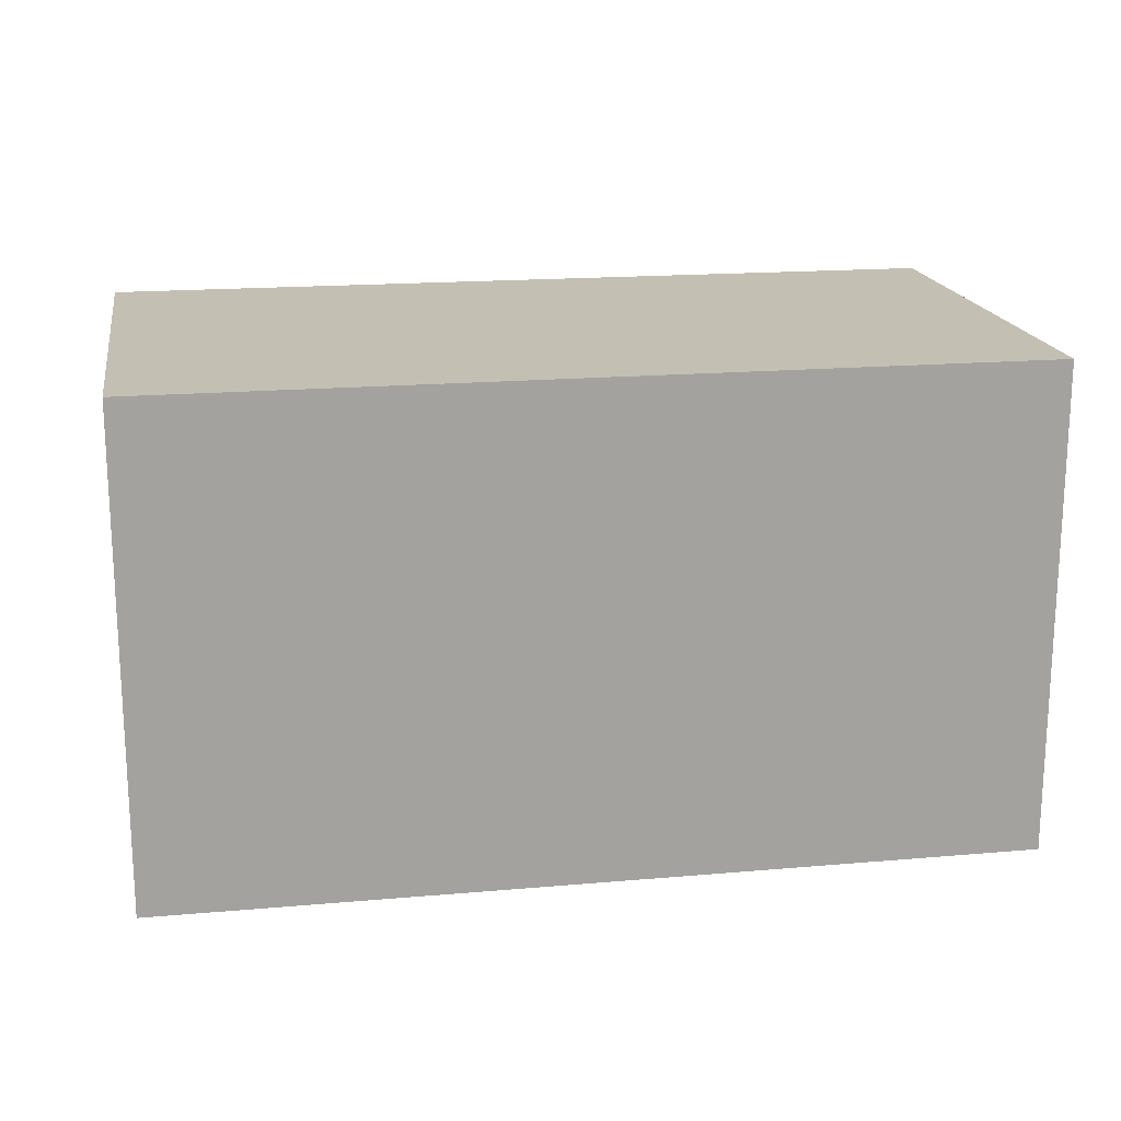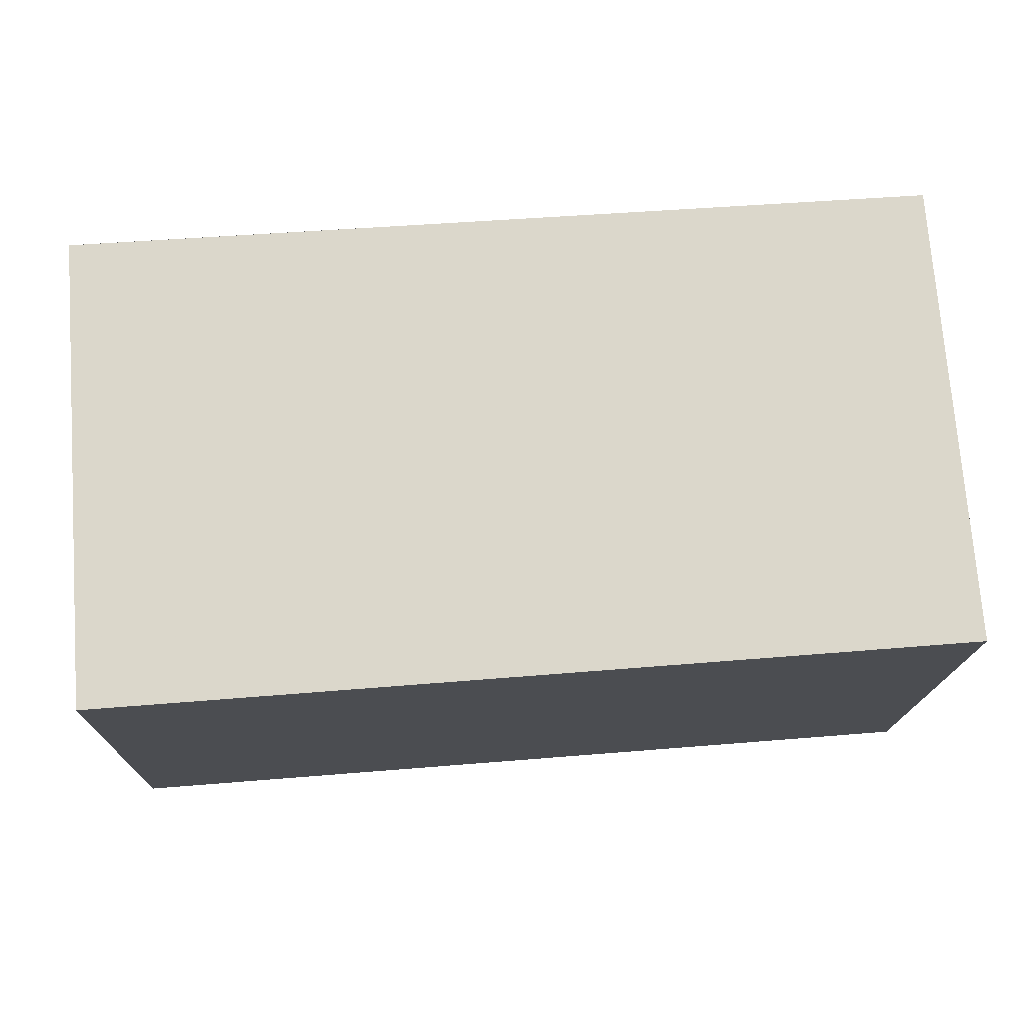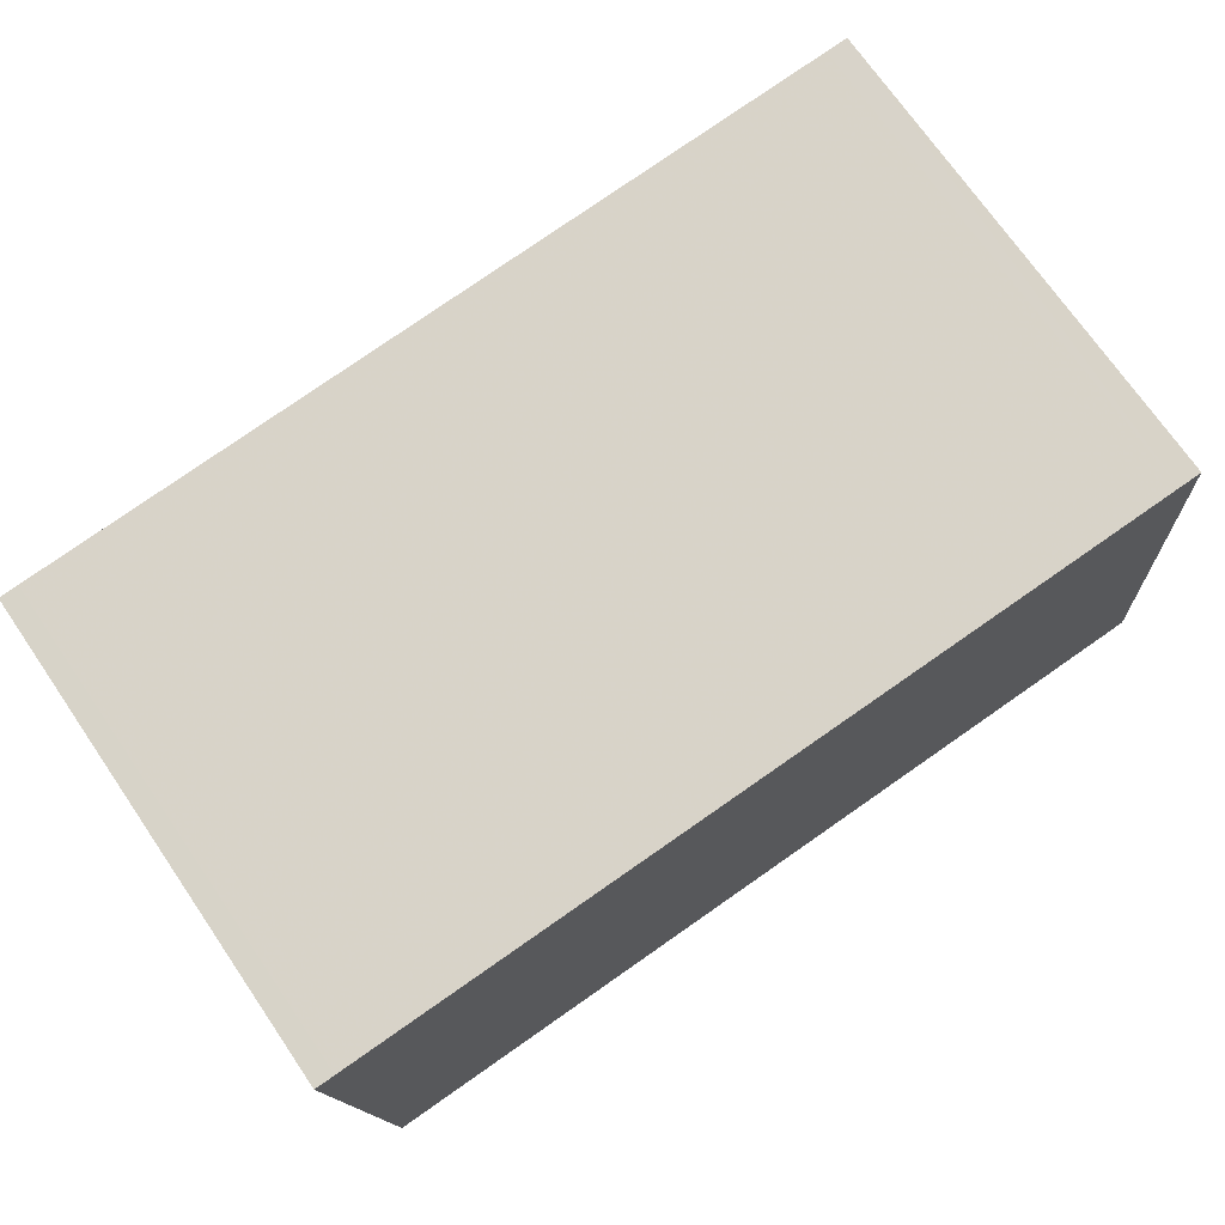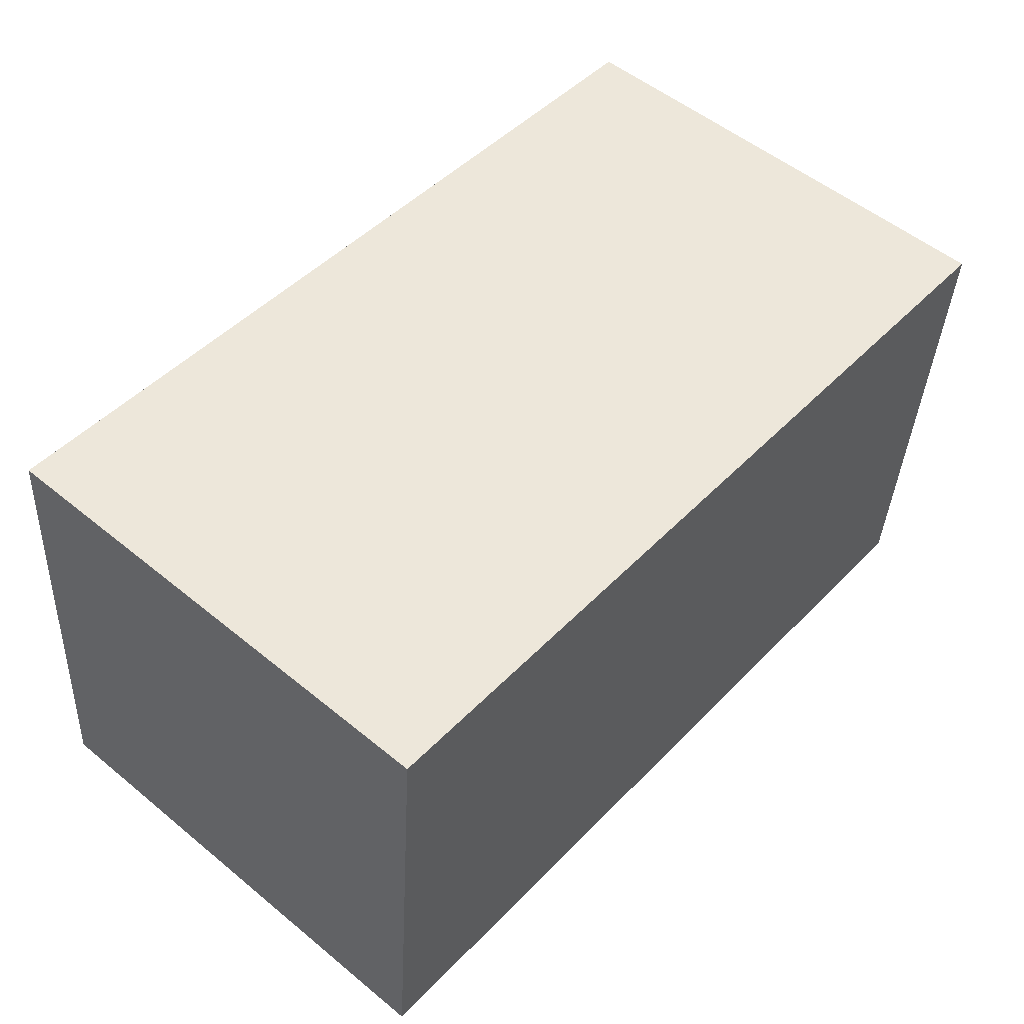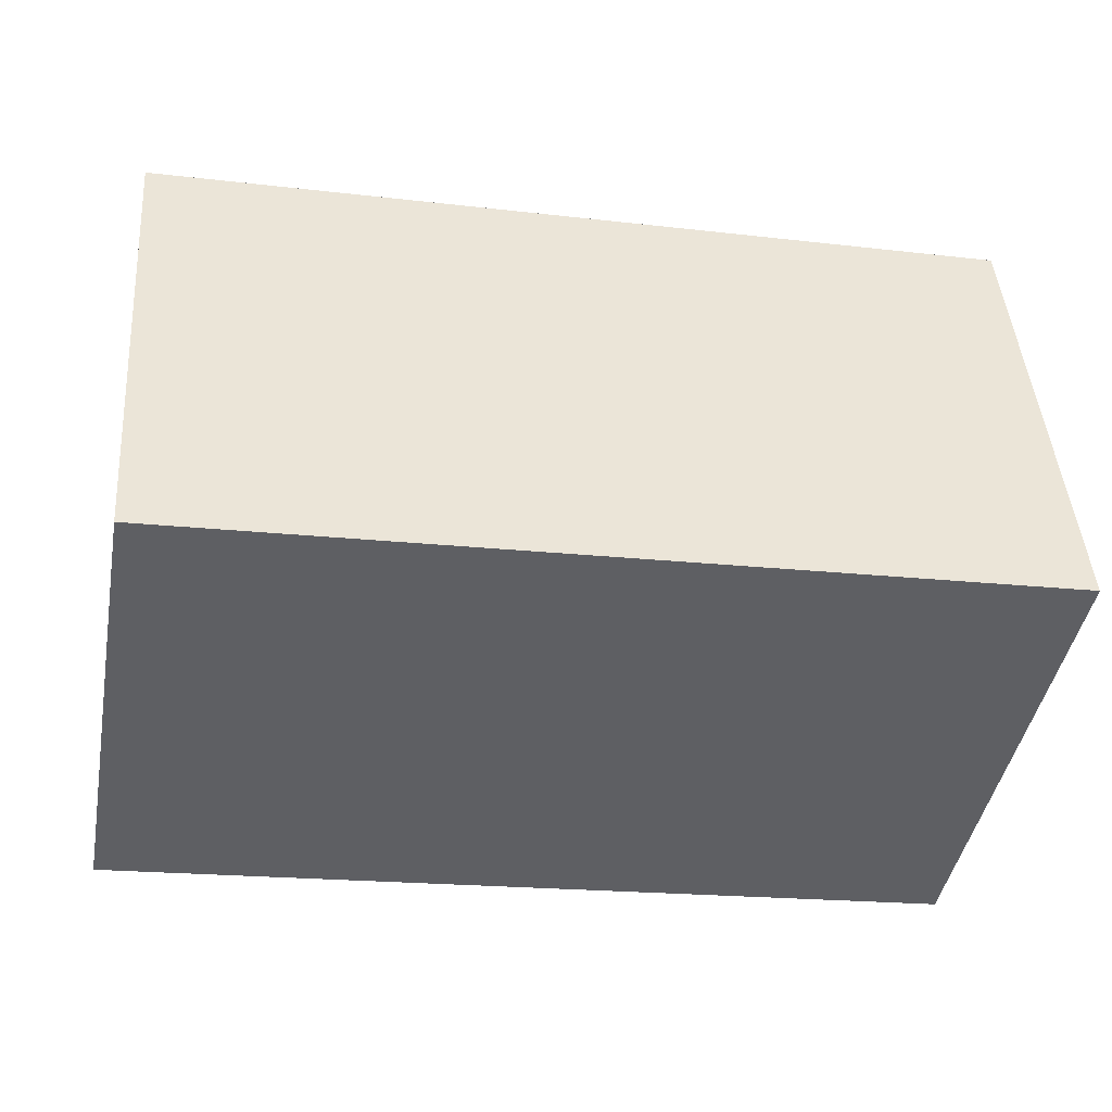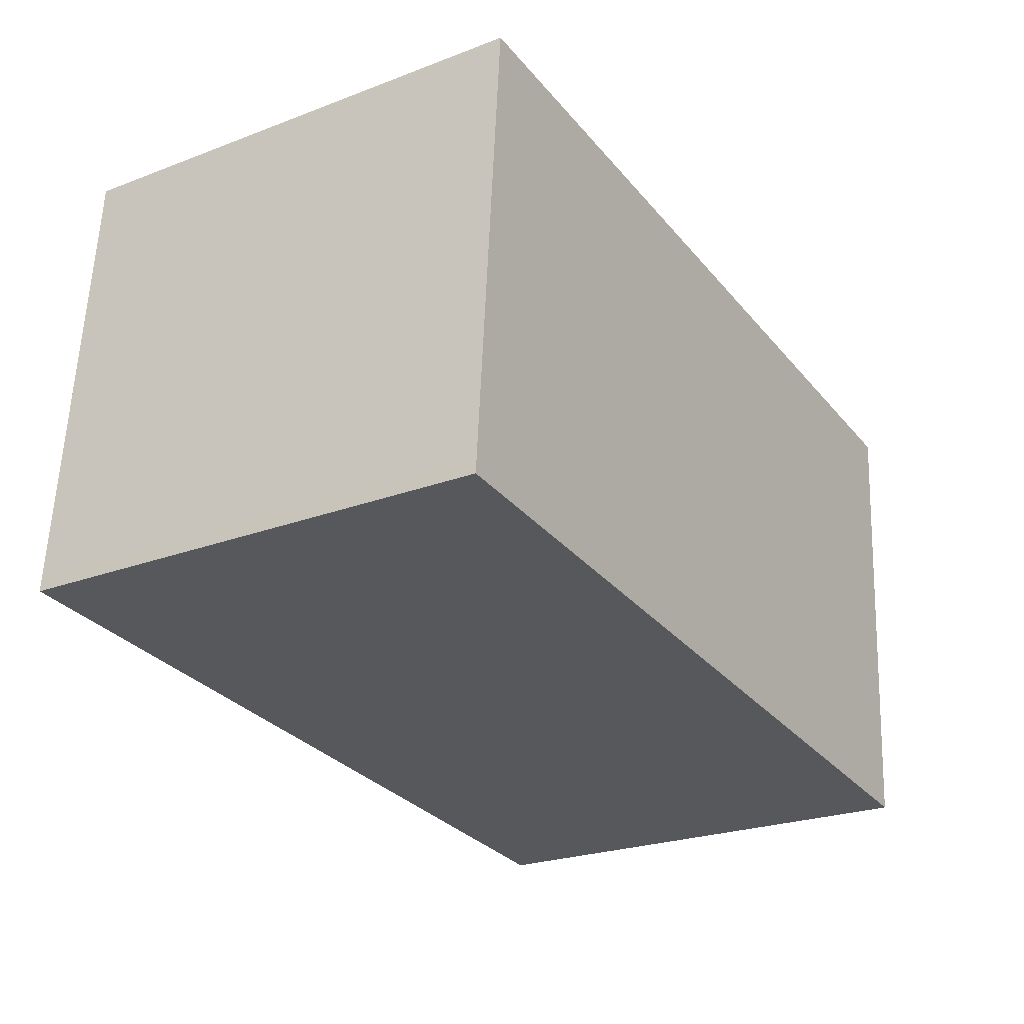
<metadata>
{"format":"obj","ext":"obj","renderer":"f3d","projection":"perspective","resolution":1024,"background":"white","views":[{"elev":17.9,"azim":166.1,"up":"+Z"},{"elev":-16.3,"azim":178.8,"up":"+Y"},{"elev":72.1,"azim":145.5,"up":"+Y"},{"elev":53.3,"azim":-48.8,"up":"+Y"},{"elev":-44.2,"azim":169.5,"up":"+Y"},{"elev":-24.5,"azim":-58.2,"up":"+Y"}]}
</metadata>
<code>
v -1445 -2302 2.162
v -1445 -2300 2.165
v -1441 -2300 2.164
v -1441 -2302 2.161
v -1445 -2300 2.165
v -1441 -2300 2.164
v -1445 -2300 2.165
v -1445 -2300 2.165
v -1445 -2302 2.161
v -1445 -2302 2.162
v -1445 -2302 2.162
v -1441 -2302 2.161
v -1442 -2302 2.161
v -1442 -2302 2.161
v -1441 -2300 2.164
v -1441 -2300 2.164
v -1445 -2302 2.162
v -1445 -2302 2.162
v -1445 -2302 0
v -1445 -2302 0
v -1445 -2300 2.165
v -1445 -2300 2.165
v -1445 -2300 0
v -1445 -2300 4.441e-16
v -1441 -2300 2.164
v -1441 -2300 2.164
v -1441 -2300 0
v -1441 -2300 0
v -1442 -2302 2.161
v -1441 -2302 2.161
v -1441 -2302 -4.441e-16
v -1442 -2302 0
v -1445 -2300 2.165
v -1445 -2300 2.165
v -1445 -2300 0
v -1445 -2300 0
v -1441 -2302 2.161
v -1441 -2300 2.164
v -1441 -2300 0
v -1441 -2302 4.441e-16
v -1441 -2300 2.164
v -1445 -2300 2.165
v -1445 -2300 4.441e-16
v -1441 -2300 -4.441e-16
v -1445 -2302 2.162
v -1445 -2302 2.161
v -1445 -2302 -4.441e-16
v -1445 -2302 0
v -1445 -2300 2.165
v -1445 -2302 2.162
v -1445 -2302 0
v -1445 -2300 0
v -1441 -2302 2.161
v -1441 -2302 2.161
v -1441 -2302 4.441e-16
v -1441 -2302 -4.441e-16
v -1445 -2302 2.161
v -1442 -2302 2.161
v -1442 -2302 0
v -1445 -2302 -4.441e-16
v -1441 -2300 2.164
v -1441 -2300 2.164
v -1441 -2300 -4.441e-16
v -1441 -2300 0
v -1445 -2302 0
v -1445 -2300 0
v -1441 -2300 0
v -1441 -2302 0
f 15 6 12 14
f 16 3 6 15
f 7 5 2 8
f 11 5 7 10
f 10 9 1 11
f 14 12 4 13
f 13 9 10 14
f 14 10 7 15
f 15 7 8 16
f 18 19 20 17
f 22 23 24 21
f 26 27 28 25
f 30 31 32 29
f 34 35 36 33
f 38 39 40 37
f 42 43 44 41
f 46 47 48 45
f 50 51 52 49
f 54 55 56 53
f 58 59 60 57
f 62 63 64 61
f 66 67 68 65

</code>
